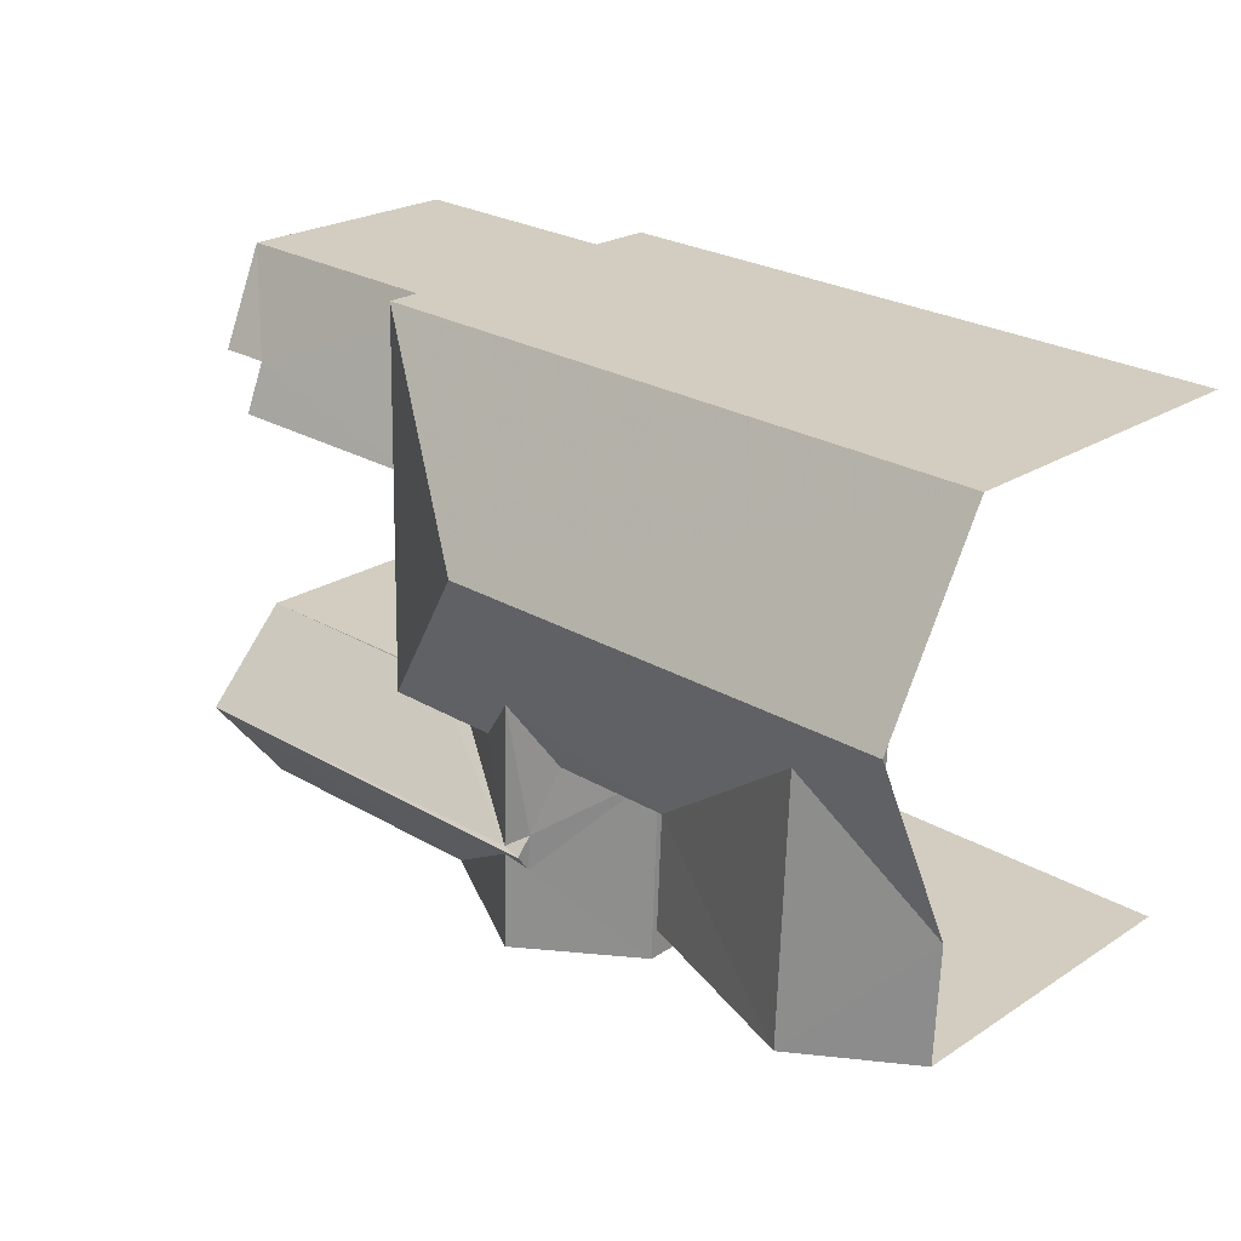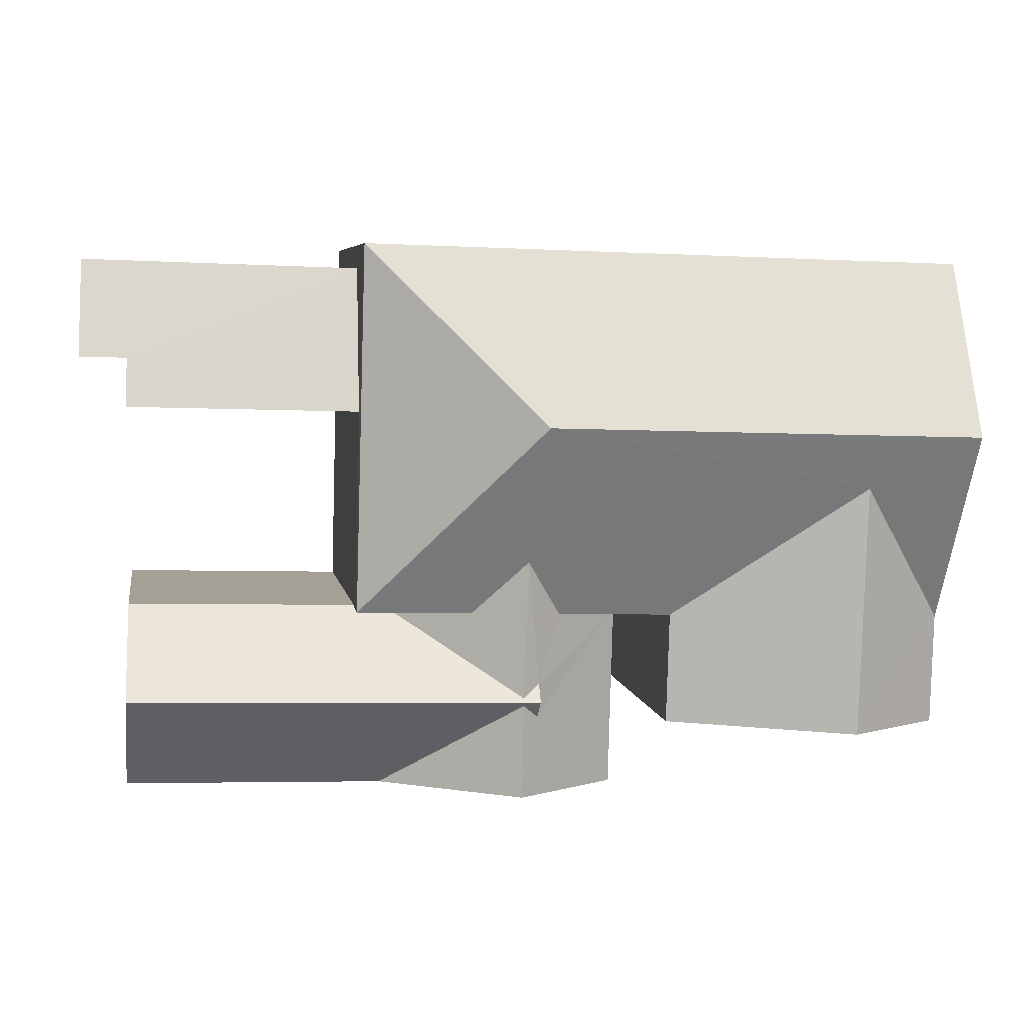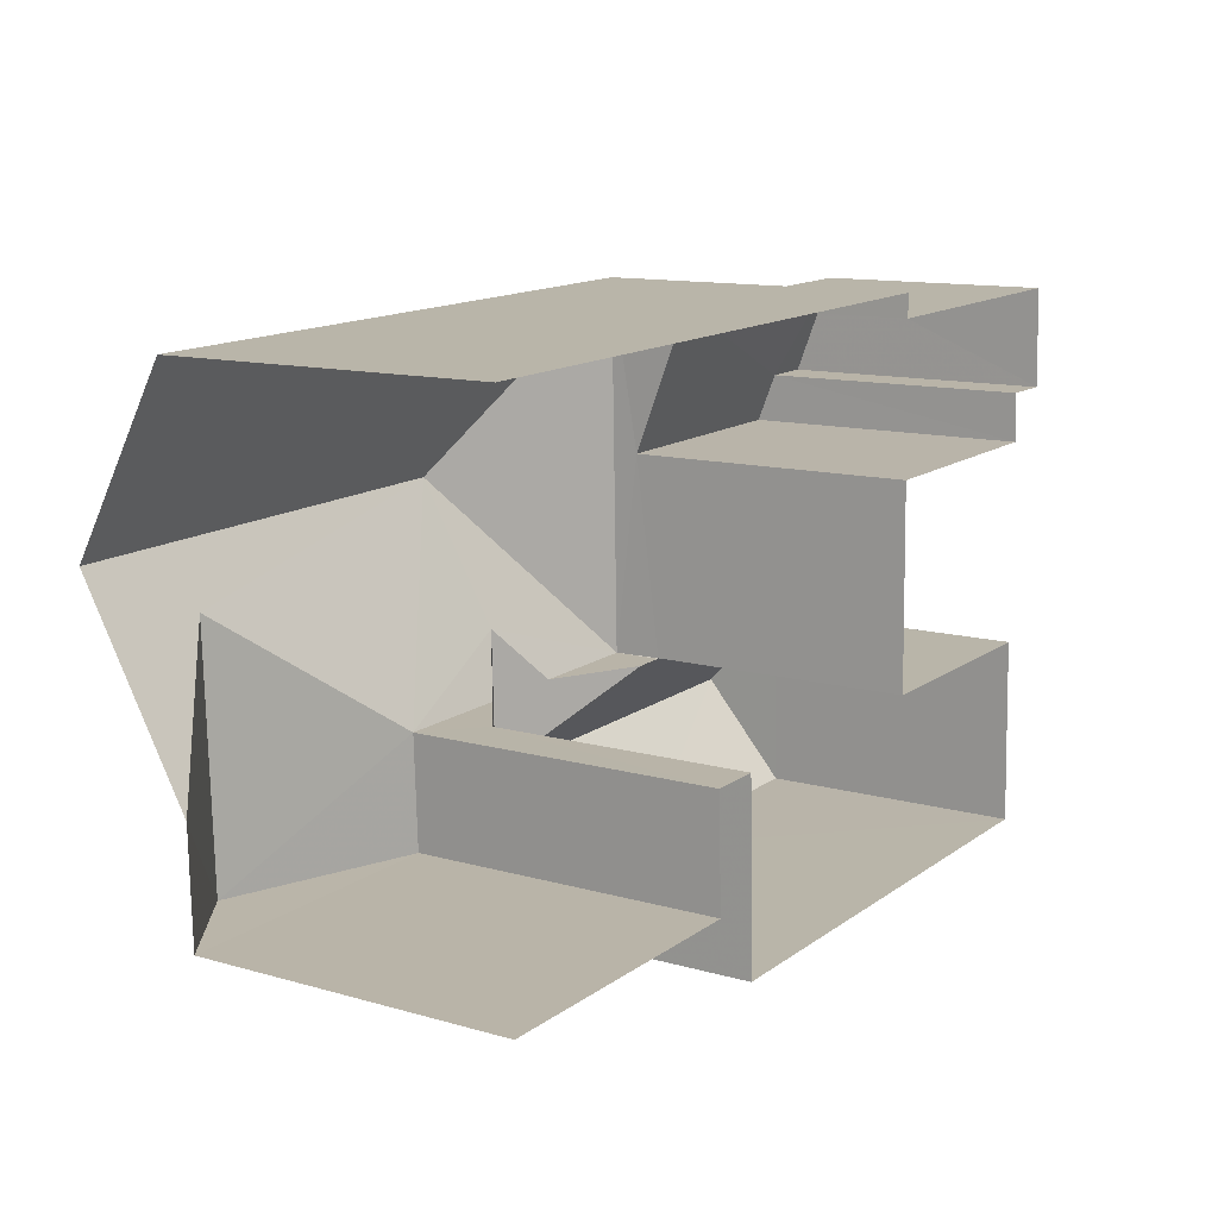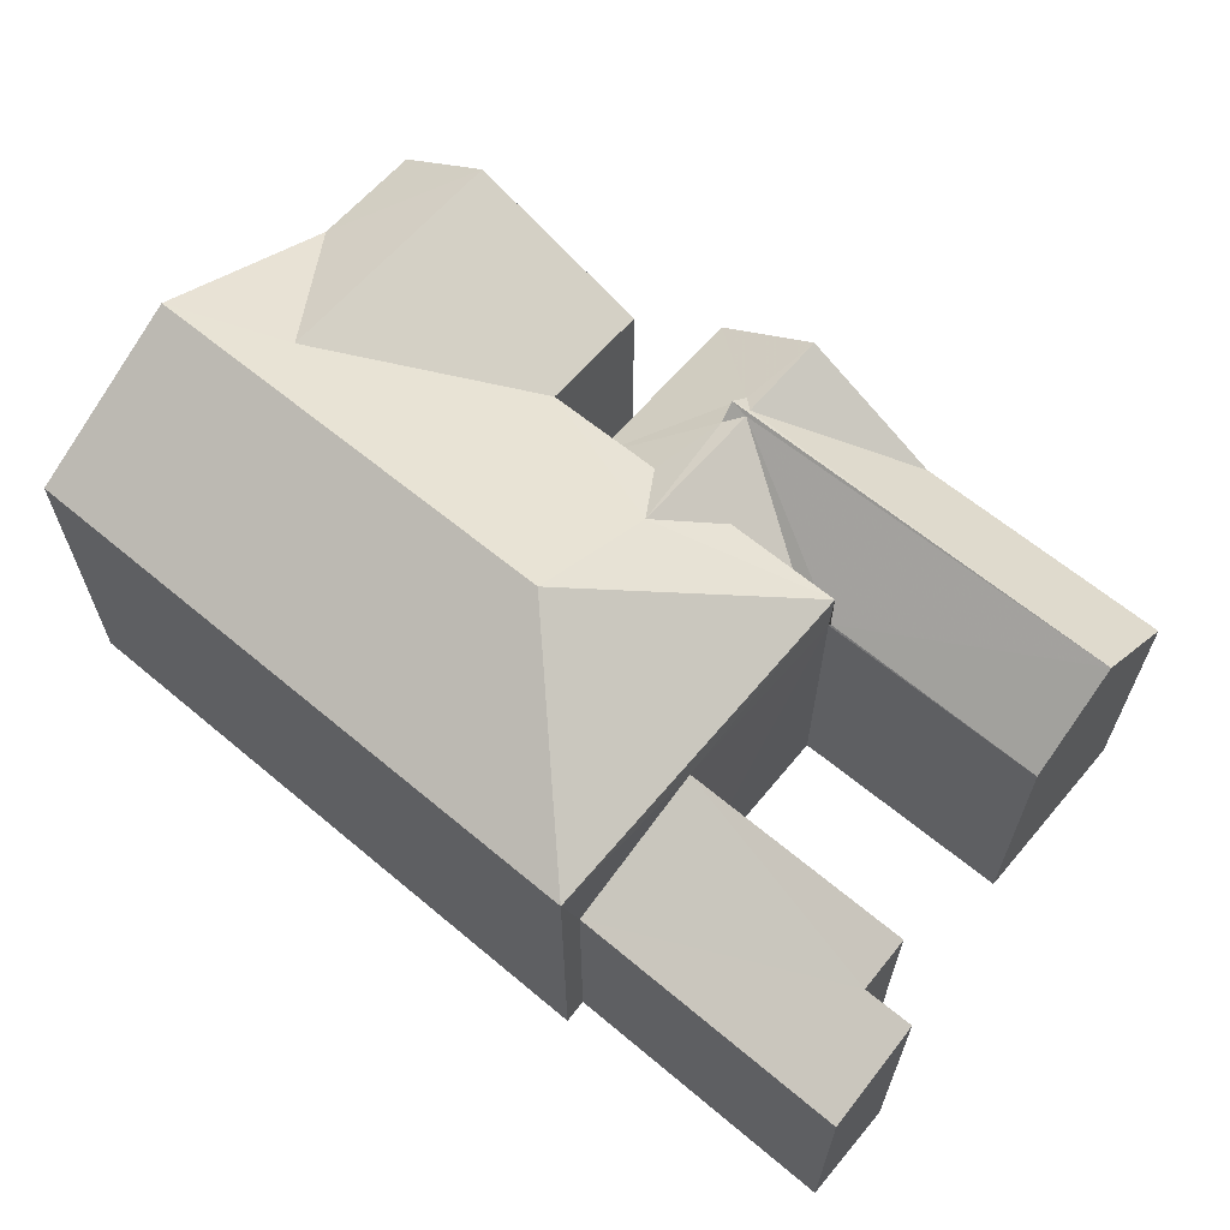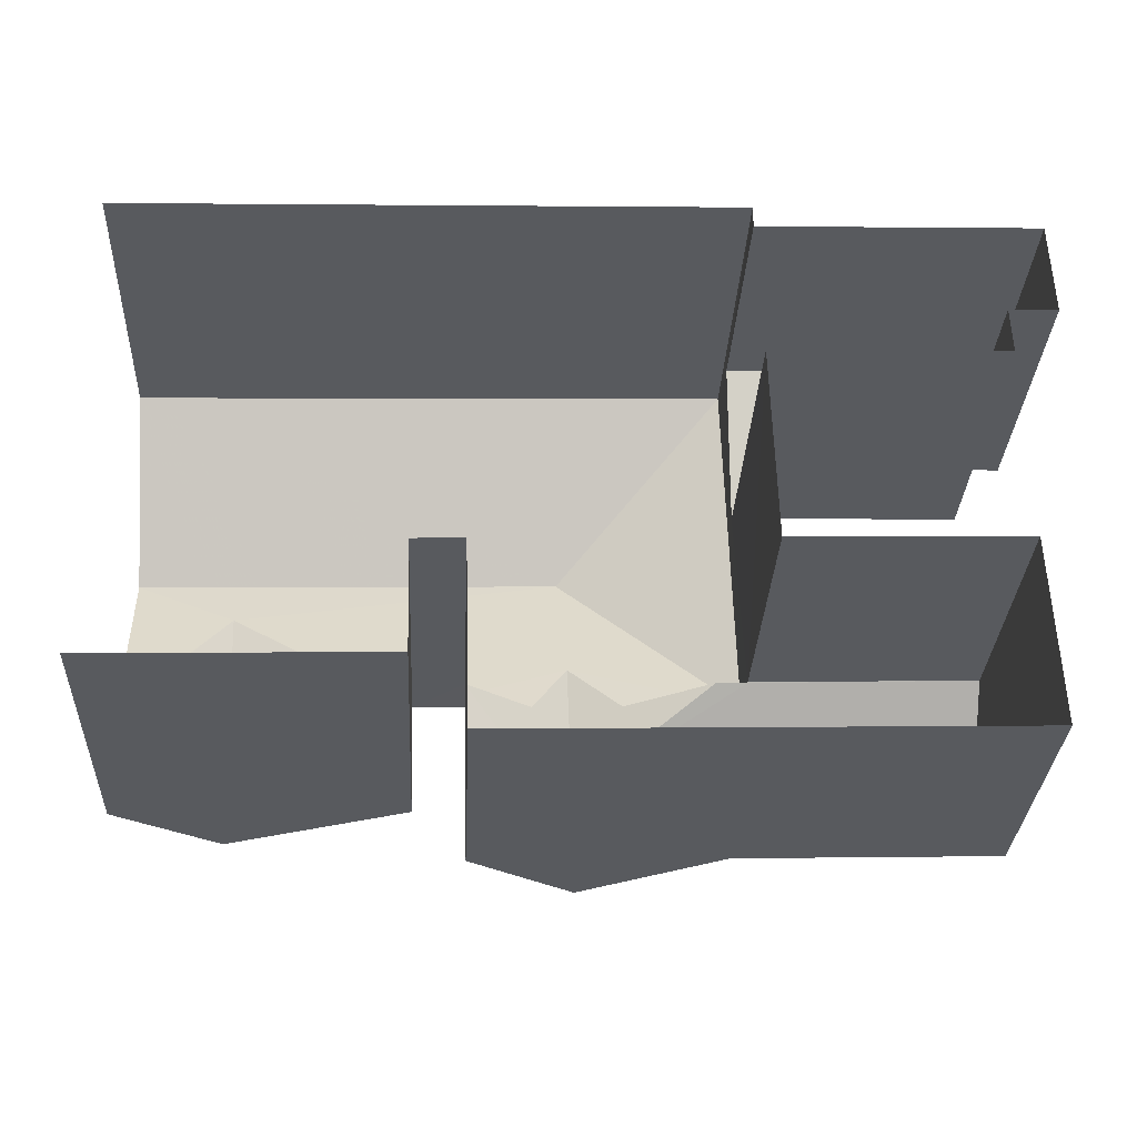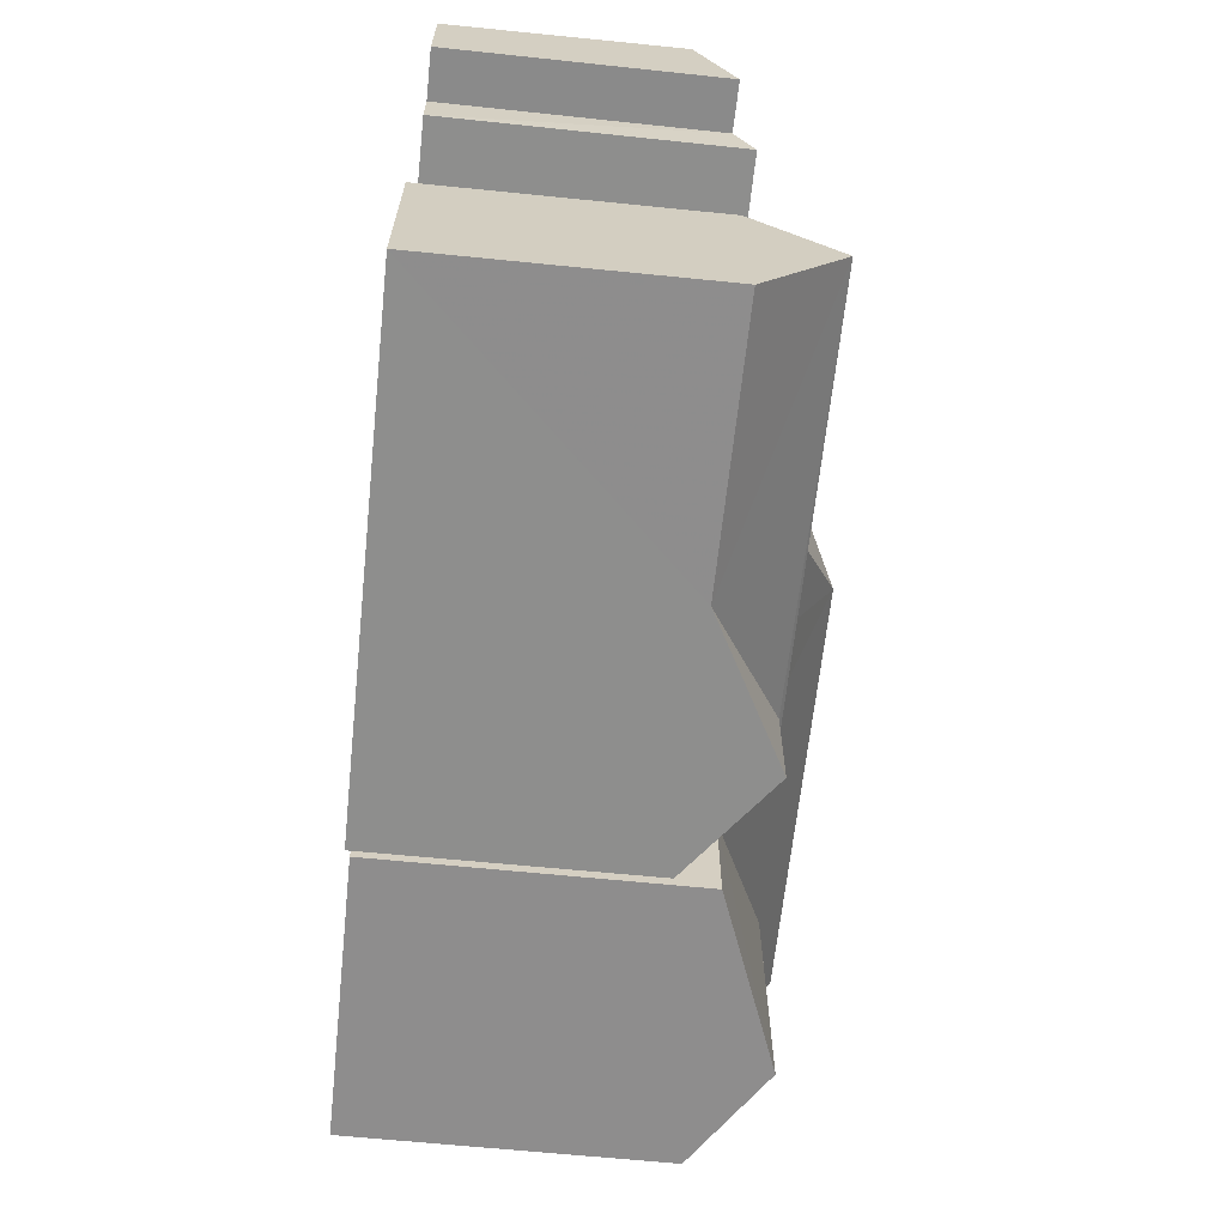
<metadata>
{"format":"obj","ext":"obj","renderer":"f3d","projection":"perspective","resolution":1024,"background":"white","views":[{"elev":23.3,"azim":42.7,"up":"+Y"},{"elev":5.8,"azim":-9.4,"up":"+Y"},{"elev":12.1,"azim":123.9,"up":"+Y"},{"elev":63.2,"azim":-141.6,"up":"+Z"},{"elev":-31.1,"azim":177.3,"up":"+Y"},{"elev":-63.0,"azim":-96.1,"up":"+Y"}]}
</metadata>
<code>
v -3.728e+05 -1.044e+05 26.6
v -3.728e+05 -1.044e+05 26.6
v -3.728e+05 -1.044e+05 26.6
v -3.728e+05 -1.044e+05 26.6
v -3.728e+05 -1.044e+05 26.6
v -3.728e+05 -1.044e+05 26.6
v -3.728e+05 -1.044e+05 26.6
v -3.728e+05 -1.044e+05 26.6
v -3.728e+05 -1.044e+05 26.6
v -3.728e+05 -1.044e+05 26.6
v -3.728e+05 -1.044e+05 26.6
v -3.728e+05 -1.044e+05 26.6
v -3.728e+05 -1.044e+05 26.6
v -3.728e+05 -1.044e+05 26.6
v -3.728e+05 -1.044e+05 26.6
v -3.728e+05 -1.044e+05 26.6
v -3.728e+05 -1.044e+05 32.63
v -3.728e+05 -1.044e+05 32.32
v -3.728e+05 -1.044e+05 32.84
v -3.728e+05 -1.044e+05 31.44
v -3.728e+05 -1.044e+05 32.63
v -3.728e+05 -1.044e+05 31.44
v -3.728e+05 -1.044e+05 32.84
v -3.728e+05 -1.044e+05 32.84
v -3.728e+05 -1.044e+05 32.84
v -3.728e+05 -1.044e+05 33.6
v -3.728e+05 -1.044e+05 32.32
v -3.728e+05 -1.044e+05 32.32
v -3.728e+05 -1.044e+05 33.6
v -3.728e+05 -1.044e+05 31.44
v -3.728e+05 -1.044e+05 32.32
v -3.728e+05 -1.044e+05 32.32
v -3.728e+05 -1.044e+05 32.32
v -3.728e+05 -1.044e+05 31.45
v -3.728e+05 -1.044e+05 32.9
v -3.728e+05 -1.044e+05 32.9
v -3.728e+05 -1.044e+05 31.45
v -3.728e+05 -1.044e+05 31.44
v -3.728e+05 -1.044e+05 31.44
v -3.728e+05 -1.044e+05 32.32
v -3.728e+05 -1.044e+05 32.32
v -3.728e+05 -1.044e+05 34.12
v -3.728e+05 -1.044e+05 34.12
v -3.728e+05 -1.044e+05 31.85
v -3.728e+05 -1.044e+05 31.85
v -3.728e+05 -1.044e+05 31.5
v -3.728e+05 -1.044e+05 31.51
v -3.728e+05 -1.044e+05 30.8
v -3.728e+05 -1.044e+05 30.8
v -3.728e+05 -1.044e+05 32.32
v -3.728e+05 -1.044e+05 31.44
f 1 2 3
f 2 4 5
f 6 7 8
f 3 9 1
f 10 6 8
f 11 12 4
f 13 12 11
f 7 14 8
f 10 4 1
f 15 11 16
f 10 8 16
f 1 4 2
f 16 11 4
f 10 16 4
f 43 28 40
f 40 28 2
f 2 28 3
f 28 27 3
f 17 18 19
f 18 17 20
f 20 21 22
f 22 21 23
f 19 24 17
f 23 21 25
f 20 17 21
f 26 27 28
f 29 26 28
f 25 30 23
f 31 32 26
f 29 31 26
f 24 19 33
f 34 24 33
f 35 17 24
f 35 24 36
f 36 37 38
f 24 34 37
f 38 37 39
f 24 37 36
f 40 41 42
f 43 40 42
f 44 45 46
f 47 46 48
f 48 46 49
f 46 45 49
f 19 18 31
f 50 33 19
f 29 28 43
f 42 31 29
f 50 19 42
f 42 29 43
f 42 19 31
f 21 35 25
f 30 25 36
f 30 36 51
f 25 35 36
f 50 42 41
f 4 12 48
f 49 4 48
f 32 1 9
f 32 31 1
f 46 11 15
f 44 46 15
f 38 14 51
f 38 51 36
f 14 7 51
f 40 2 5
f 41 40 5
f 20 31 18
f 10 1 20
f 1 31 20
f 46 13 11
f 46 47 13
f 32 9 27
f 32 27 26
f 9 3 27
f 21 17 35
f 49 5 4
f 5 49 41
f 16 8 39
f 50 41 45
f 16 39 45
f 41 49 45
f 39 37 50
f 39 50 45
f 23 30 22
f 51 7 30
f 22 30 6
f 30 7 6
f 16 44 15
f 16 45 44
f 34 50 37
f 34 33 50
f 20 22 6
f 10 20 6
f 13 48 12
f 13 47 48
f 39 14 38
f 39 8 14

</code>
